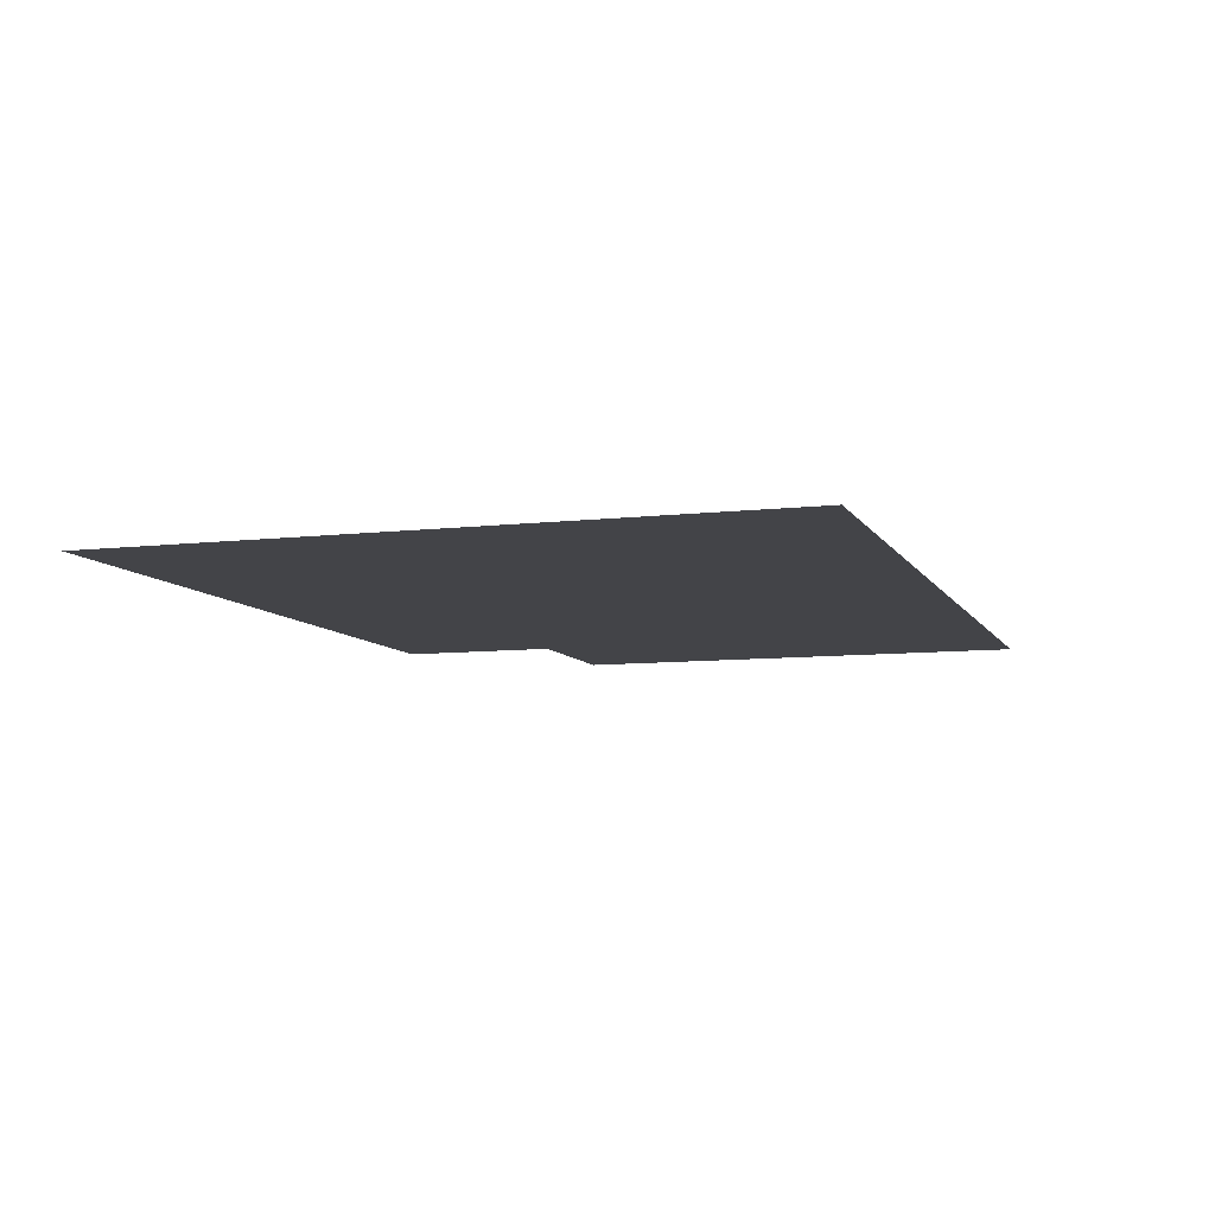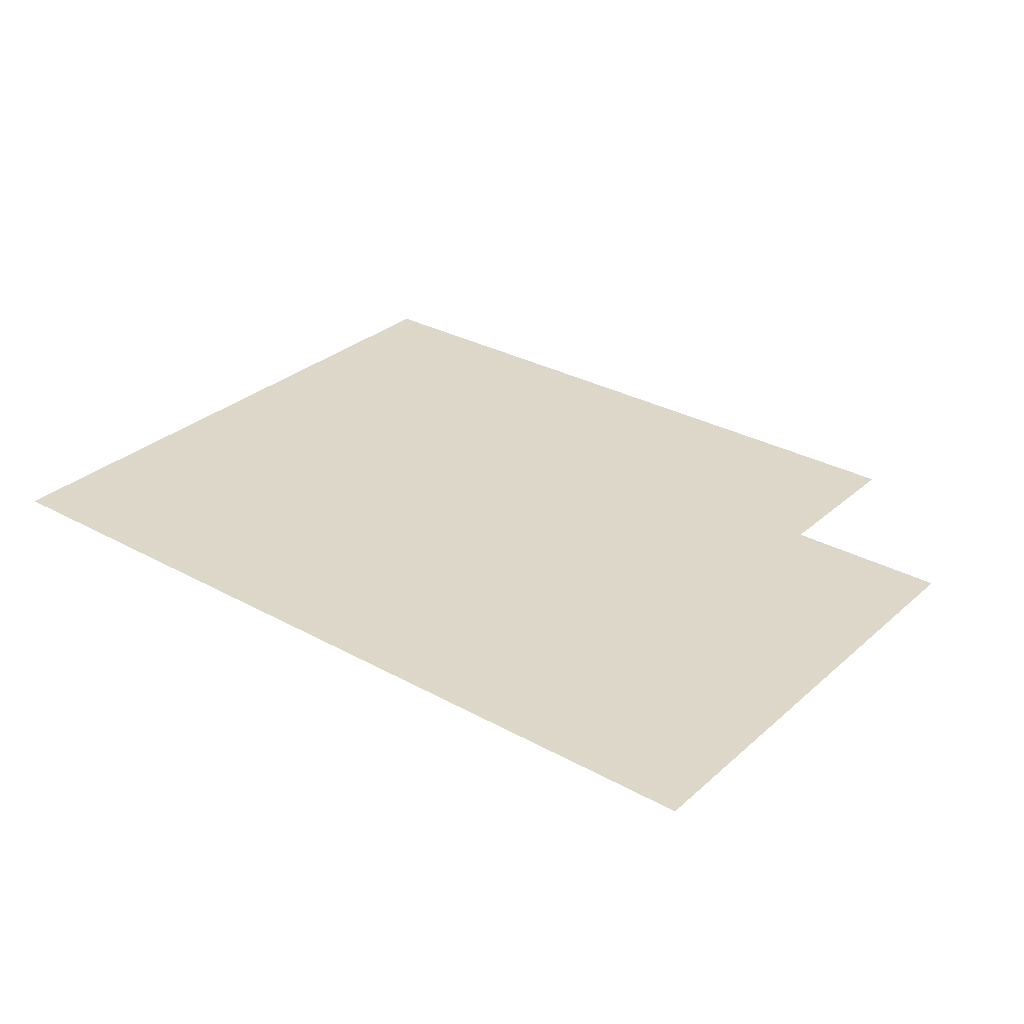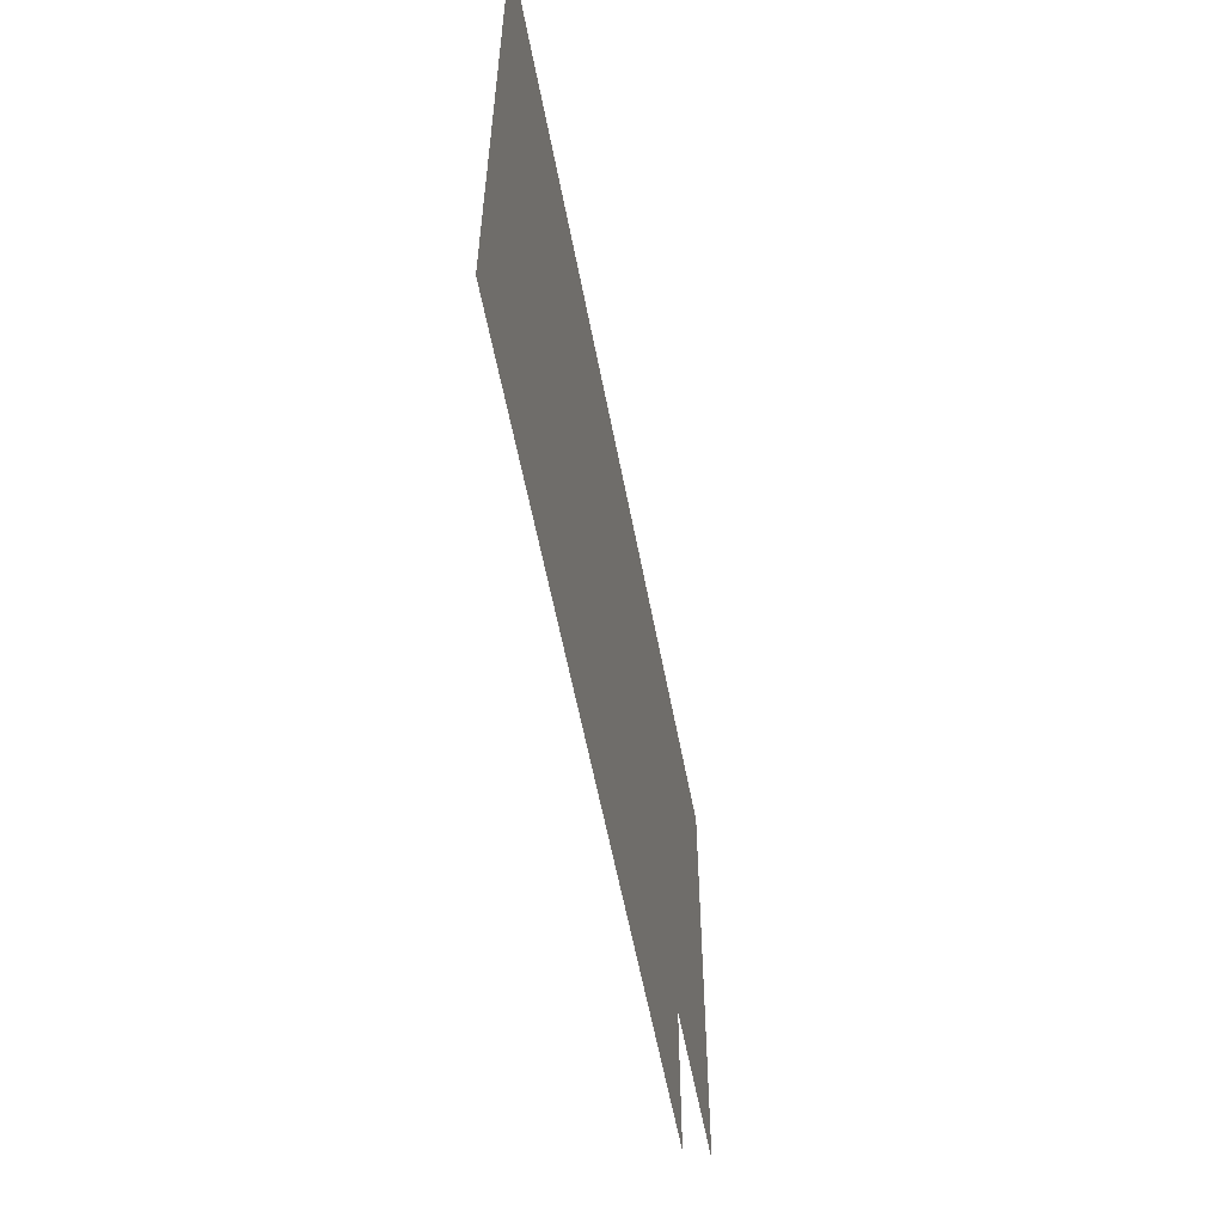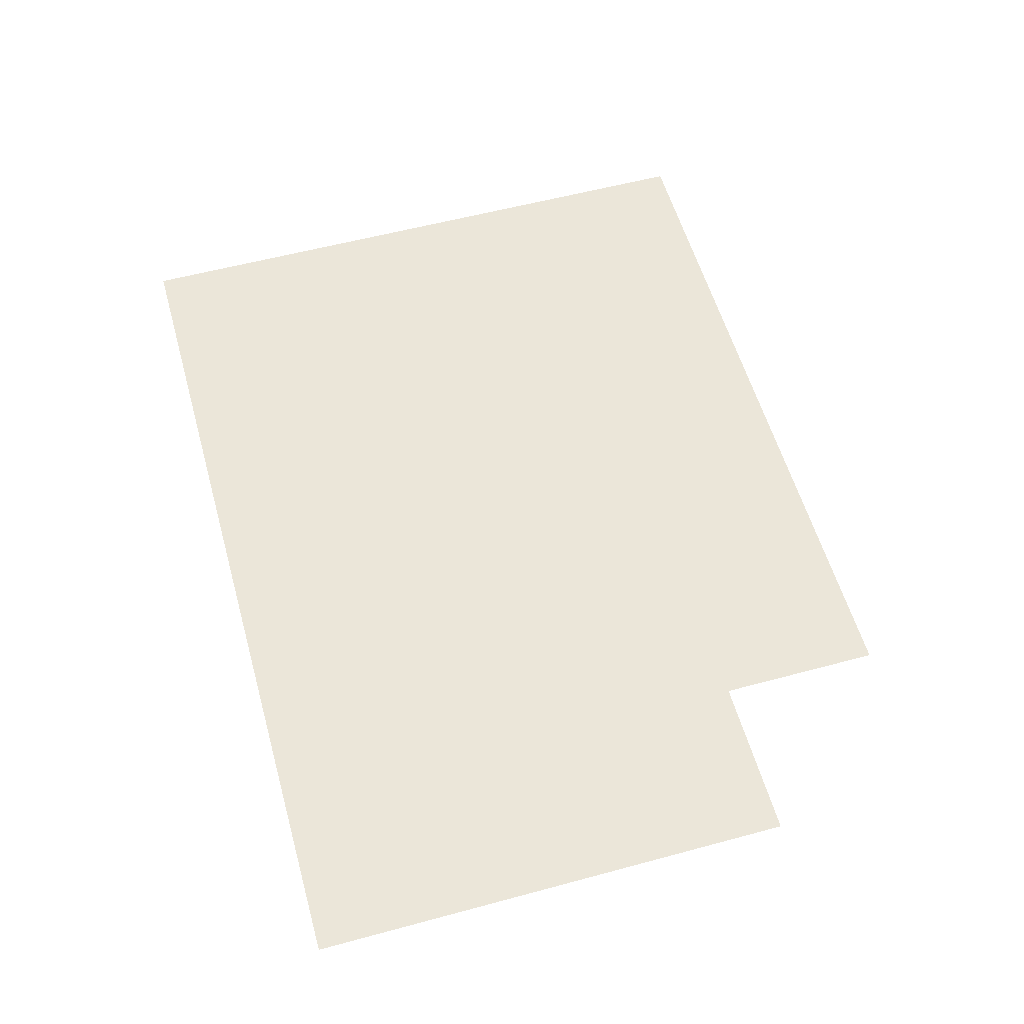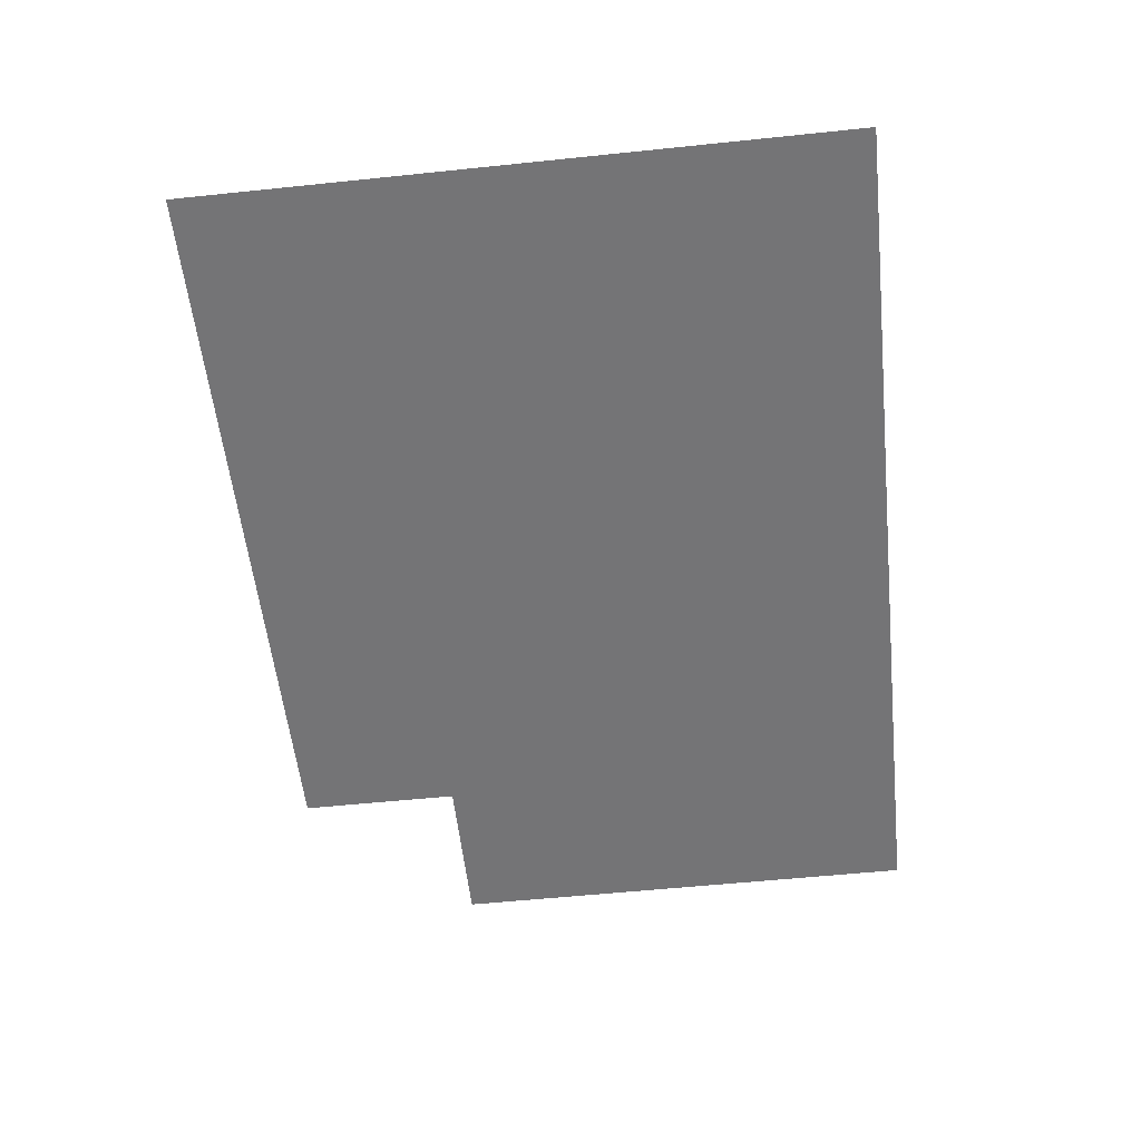
<metadata>
{"format":"obj","ext":"obj","renderer":"f3d","projection":"perspective","resolution":1024,"background":"white","views":[{"elev":-8.2,"azim":108.0,"up":"+Z"},{"elev":30.3,"azim":-141.4,"up":"+Z"},{"elev":-58.8,"azim":100.8,"up":"+Y"},{"elev":57.1,"azim":-105.7,"up":"+Z"},{"elev":-56.3,"azim":96.2,"up":"+Z"}]}
</metadata>
<code>
v -192 -112 0
v -208 -112 0
v -208 -96 0
v -192 -96 0
v -176 -128 0
v -192 -128 0
v -176 -112 0
v -208 -128 0
v -224 -128 0
v -224 -112 0
v -240 -128 0
v -240 -112 0
v -256 -128 0
v -256 -112 0
v -176 -144 0
v -192 -144 0
v -208 -144 0
v -224 -144 0
v -240 -144 0
v -256 -144 0
v -176 -160 0
v -192 -160 0
v -208 -160 0
v -224 -160 0
v -240 -160 0
v -256 -160 0
v -240 -176 0
v -256 -176 0
v -144 -80 0
v -160 -80 0
v -160 -64 0
v -144 -64 0
v -176 -80 0
v -176 -64 0
v -192 -80 0
v -192 -64 0
v -208 -80 0
v -208 -64 0
v -224 -80 0
v -224 -64 0
v -240 -80 0
v -240 -64 0
v -256 -80 0
v -256 -64 0
v -272 -80 0
v -272 -64 0
v -288 -80 0
v -288 -64 0
v -304 -80 0
v -304 -64 0
v -320 -80 0
v -320 -64 0
v -144 -96 0
v -160 -96 0
v -176 -96 0
v -224 -96 0
v -240 -96 0
v -256 -96 0
v -272 -96 0
v -288 -96 0
v -304 -96 0
v -320 -96 0
v -144 -112 0
v -160 -112 0
v -272 -112 0
v -288 -112 0
v -304 -112 0
v -320 -112 0
v -144 -128 0
v -160 -128 0
v -288 -128 0
v -304 -128 0
v -320 -128 0
v -144 -144 0
v -160 -144 0
v -272 -144 0
v -272 -128 0
v -288 -144 0
v -304 -144 0
v -320 -144 0
v -144 -160 0
v -160 -160 0
v -272 -160 0
v -288 -160 0
v -304 -160 0
v -320 -160 0
v -144 -176 0
v -160 -176 0
v -176 -176 0
v -192 -176 0
v -208 -176 0
v -224 -176 0
v -272 -176 0
v -288 -176 0
v -144 -192 0
v -160 -192 0
v -176 -192 0
v -192 -192 0
v -208 -192 0
v -224 -192 0
v -240 -192 0
v -256 -192 0
v -272 -192 0
v -288 -192 0
g mesh_0001
f 1 2 3 4
f 5 6 1 7
f 6 8 2 1
f 8 9 10 2
f 9 11 12 10
f 11 13 14 12
f 15 16 6 5
f 16 17 8 6
f 17 18 9 8
f 18 19 11 9
f 19 20 13 11
f 21 22 16 15
f 22 23 17 16
f 23 24 18 17
f 24 25 19 18
f 25 26 20 19
f 27 28 26 25
g mesh_0002
f 29 30 31 32
f 30 33 34 31
f 33 35 36 34
f 35 37 38 36
f 37 39 40 38
f 39 41 42 40
f 41 43 44 42
f 43 45 46 44
f 45 47 48 46
f 47 49 50 48
f 49 51 52 50
f 53 54 30 29
f 54 55 33 30
f 55 4 35 33
f 4 3 37 35
f 3 56 39 37
f 56 57 41 39
f 57 58 43 41
f 58 59 45 43
f 59 60 47 45
f 60 61 49 47
f 61 62 51 49
f 63 64 54 53
f 64 7 55 54
f 7 1 4 55
f 2 10 56 3
f 10 12 57 56
f 12 14 58 57
f 14 65 59 58
f 65 66 60 59
f 66 67 61 60
f 67 68 62 61
f 69 70 64 63
f 70 5 7 64
f 71 72 67 66
f 72 73 68 67
f 74 75 70 69
f 75 15 5 70
f 20 76 77 13
f 76 78 71 77
f 78 79 72 71
f 79 80 73 72
f 81 82 75 74
f 82 21 15 75
f 26 83 76 20
f 83 84 78 76
f 84 85 79 78
f 85 86 80 79
f 87 88 82 81
f 88 89 21 82
f 89 90 22 21
f 90 91 23 22
f 91 92 24 23
f 92 27 25 24
f 28 93 83 26
f 93 94 84 83
f 95 96 88 87
f 96 97 89 88
f 97 98 90 89
f 98 99 91 90
f 99 100 92 91
f 100 101 27 92
f 101 102 28 27
f 102 103 93 28
f 103 104 94 93
g mesh_0003
f 13 77 65 14
f 77 71 66 65
f 71 72 67 66
f 21 22 16 15
f 22 23 17 16
f 23 24 18 17
f 24 25 19 18
f 27 28 26 25

</code>
